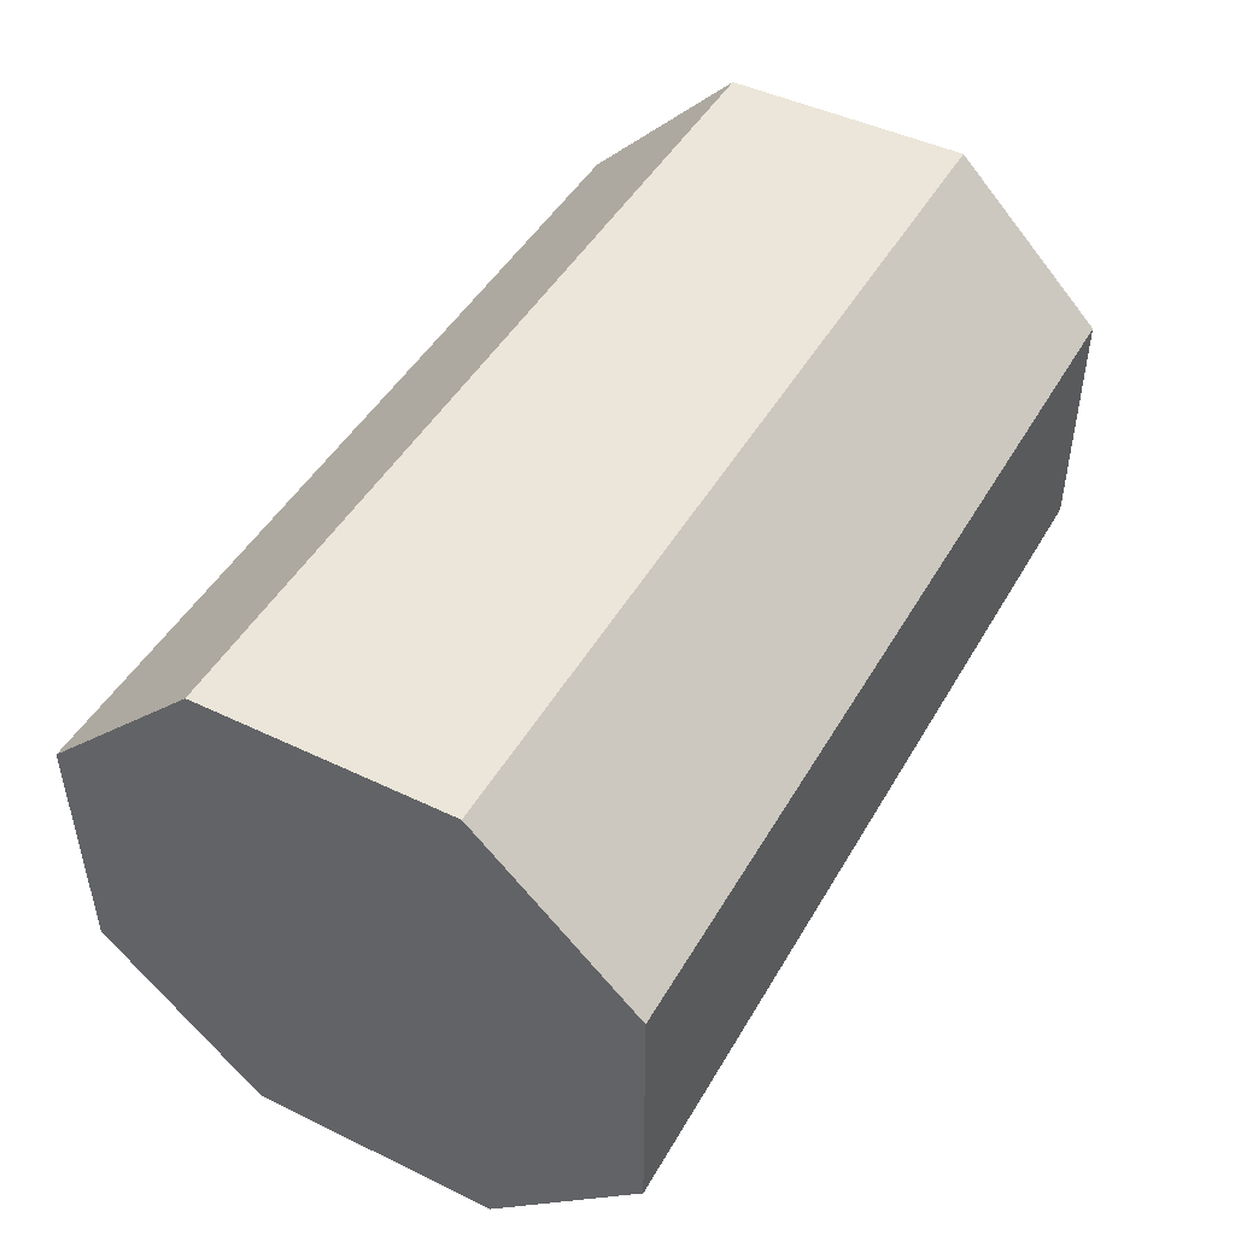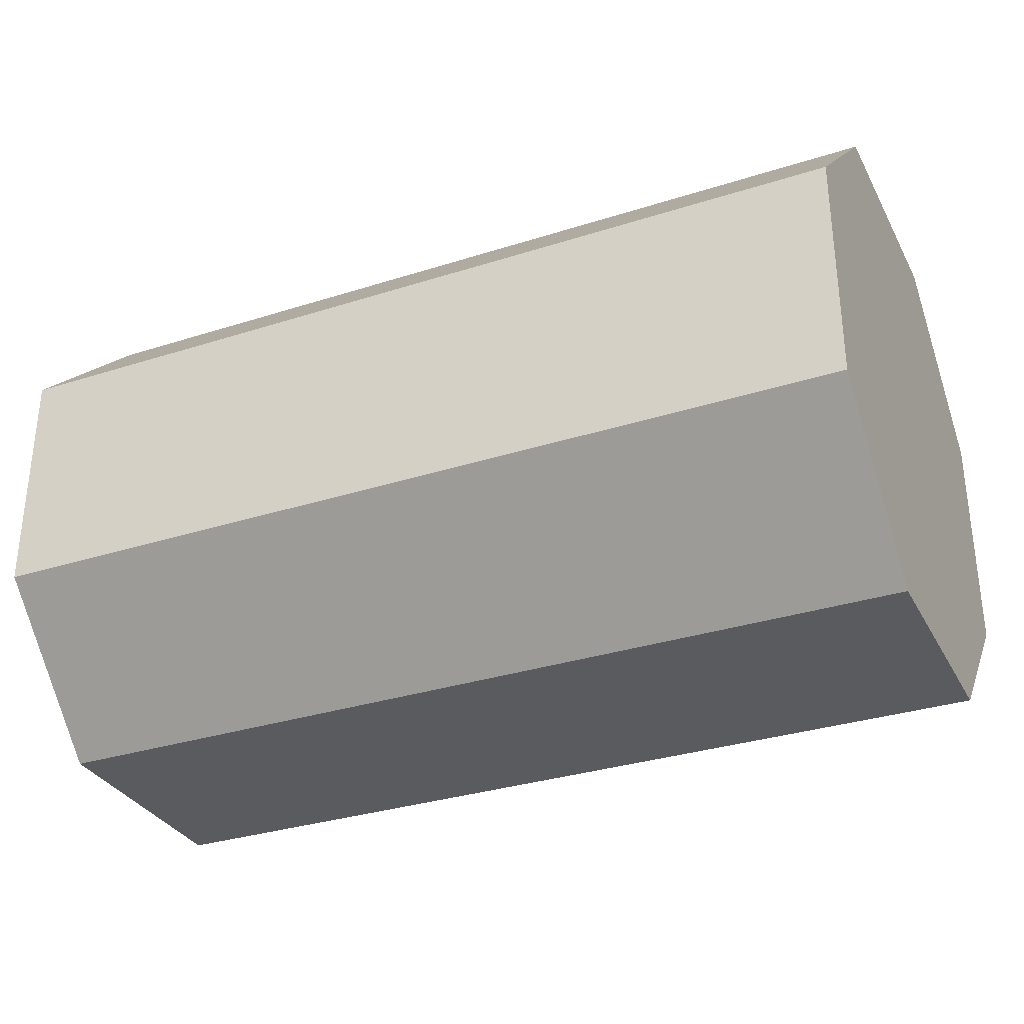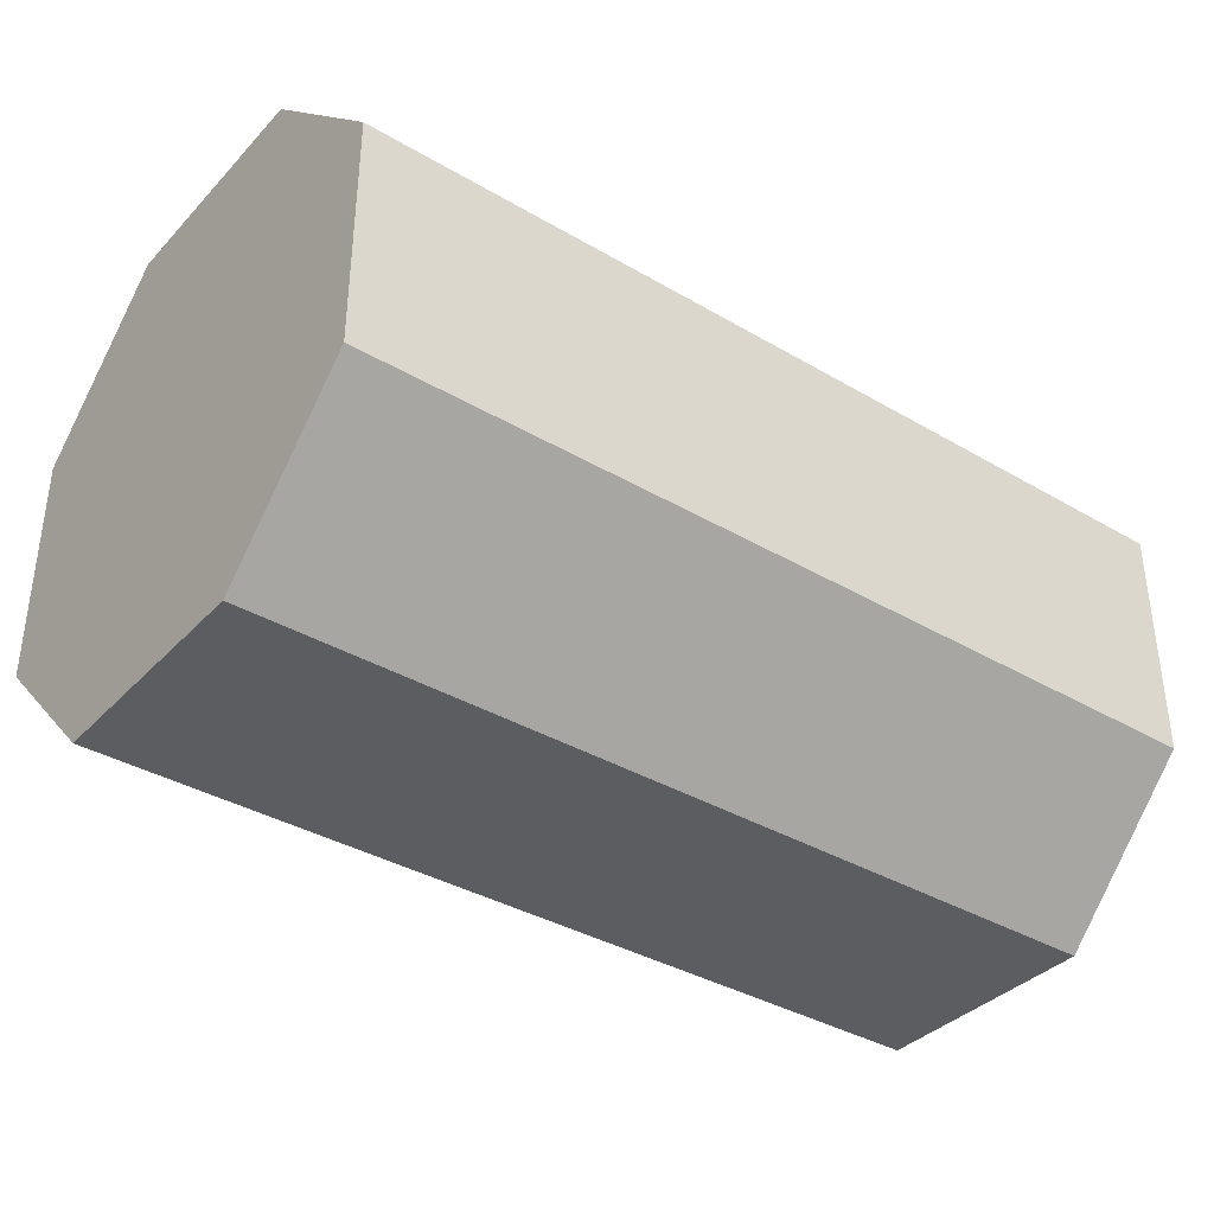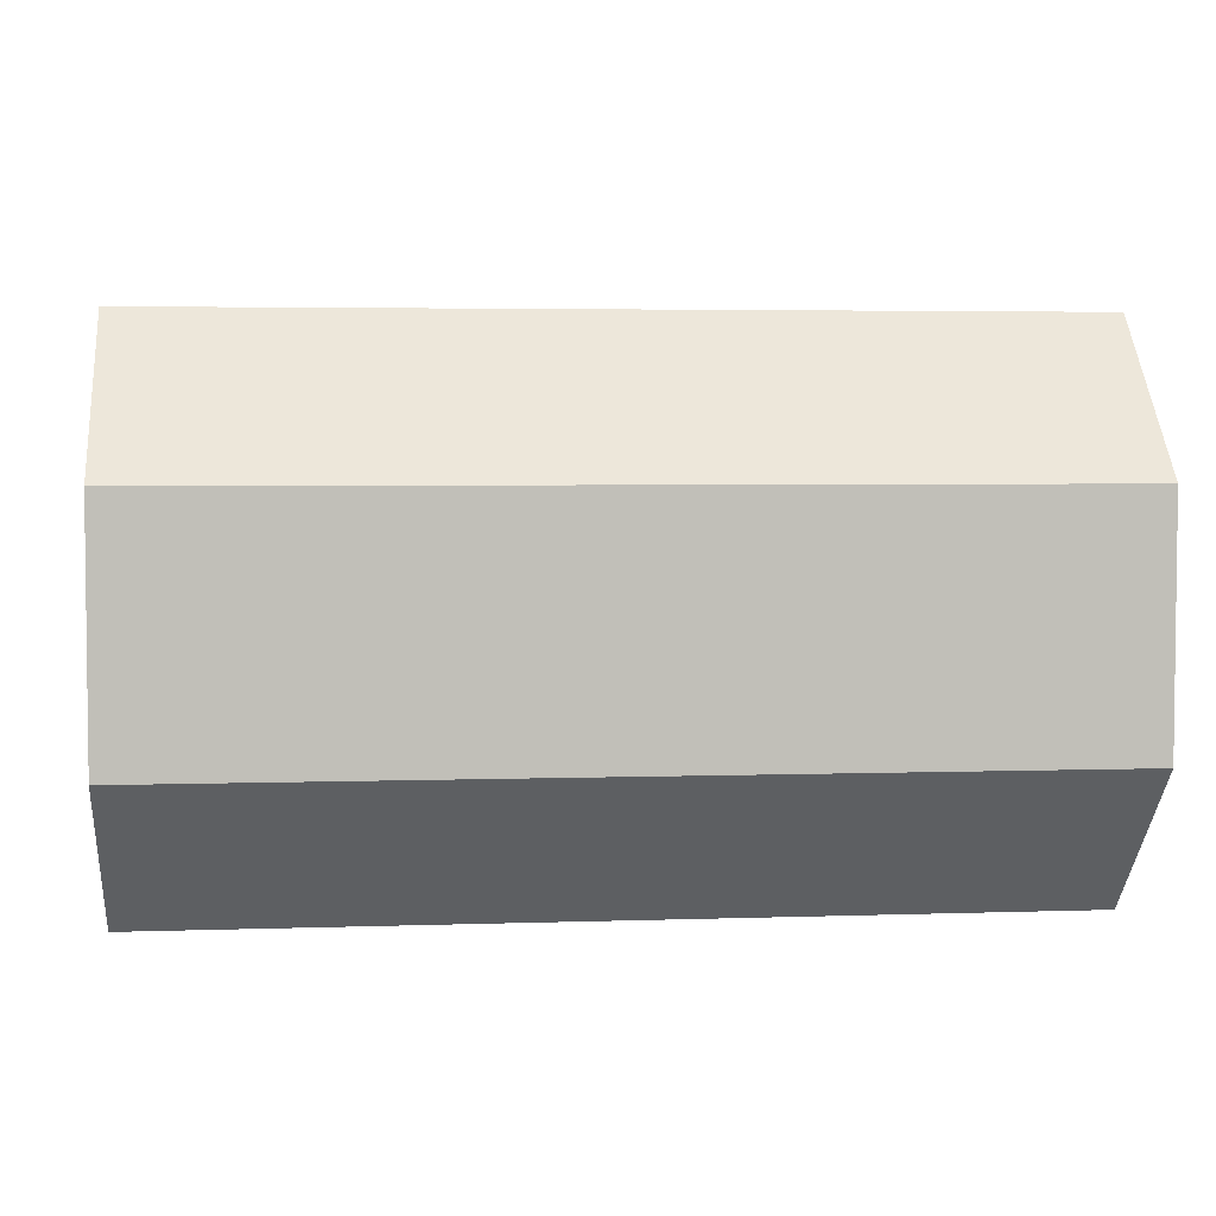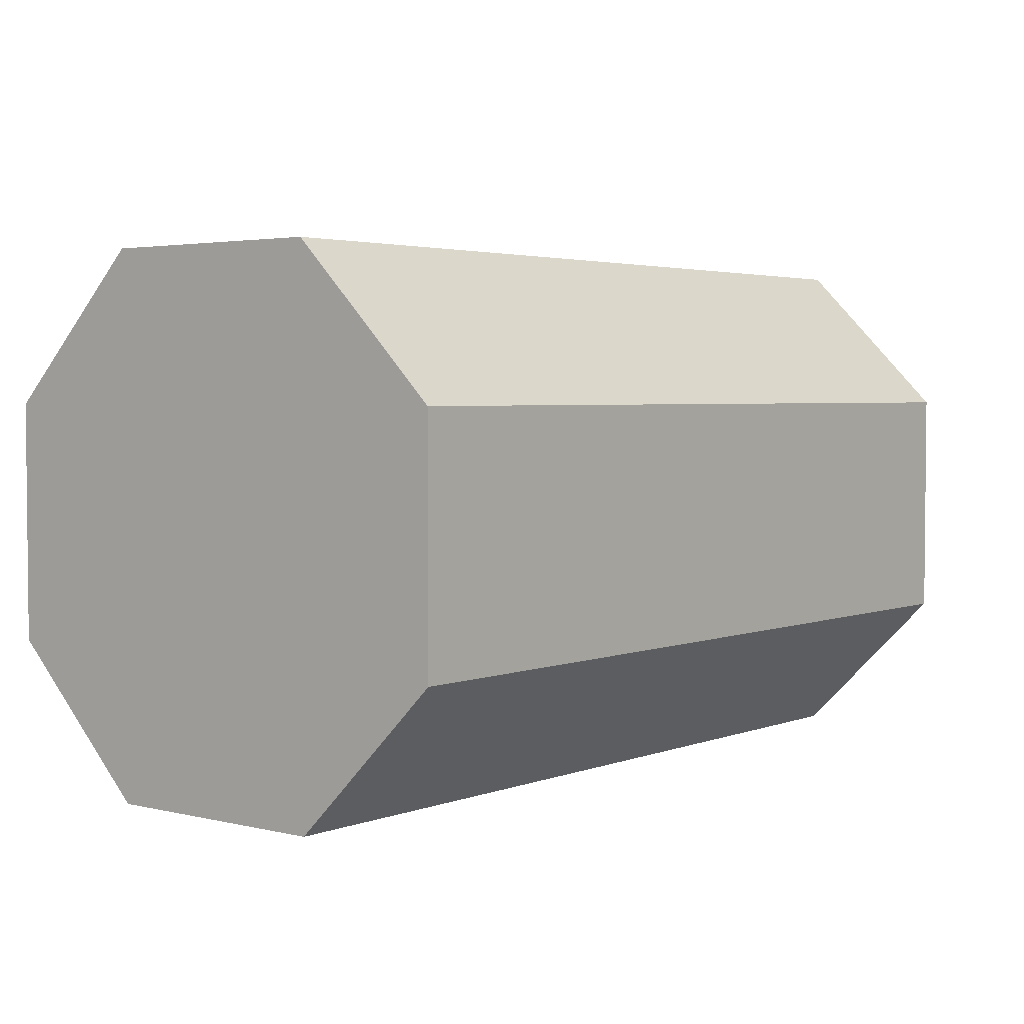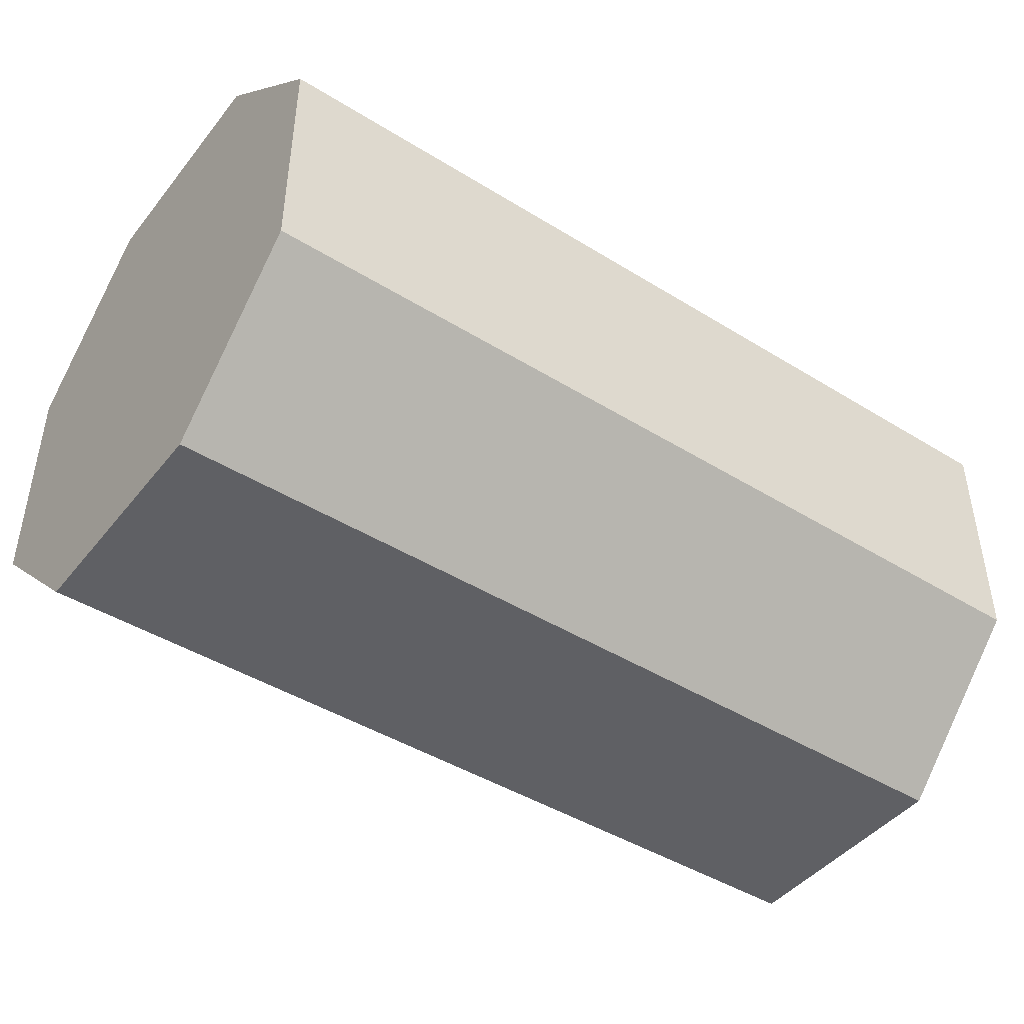
<metadata>
{"format":"obj","ext":"obj","renderer":"f3d","projection":"perspective","resolution":1024,"background":"white","views":[{"elev":46.7,"azim":-61.3,"up":"+Z"},{"elev":-32.2,"azim":-155.9,"up":"+Z"},{"elev":-36.9,"azim":142.8,"up":"+Y"},{"elev":4.1,"azim":173.6,"up":"+Y"},{"elev":3.3,"azim":128.8,"up":"+Y"},{"elev":-44.5,"azim":144.2,"up":"+Y"}]}
</metadata>
<code>
o cylinder
v -0.8797 0.3405 0.5625
v 0.9953 0.3406 0.5625
v -0.8797 0.02805 0.25
v 0.9953 0.02805 0.25
v -0.8797 0.02805 -0.25
v 0.9953 0.02805 -0.25
v -0.8797 0.3405 -0.5625
v 0.9953 0.3406 -0.5625
v -0.8797 0.8405 -0.5625
v 0.9953 0.8406 -0.5625
v -0.8797 1.153 -0.25
v 0.9953 1.153 -0.25
v -0.8797 1.153 0.25
v 0.9953 1.153 0.25
v -0.8797 0.8405 0.5625
v 0.9953 0.8406 0.5625
f 1 3 4 2
f 3 5 6 4
f 5 7 8 6
f 7 9 10 8
f 9 11 12 10
f 11 13 14 12
f 13 15 16 14
f 15 1 2 16
f 10 16 2 8
f 12 14 16 10
f 6 8 2 4
f 7 1 15 9
f 3 1 7 5
f 9 15 13 11

</code>
